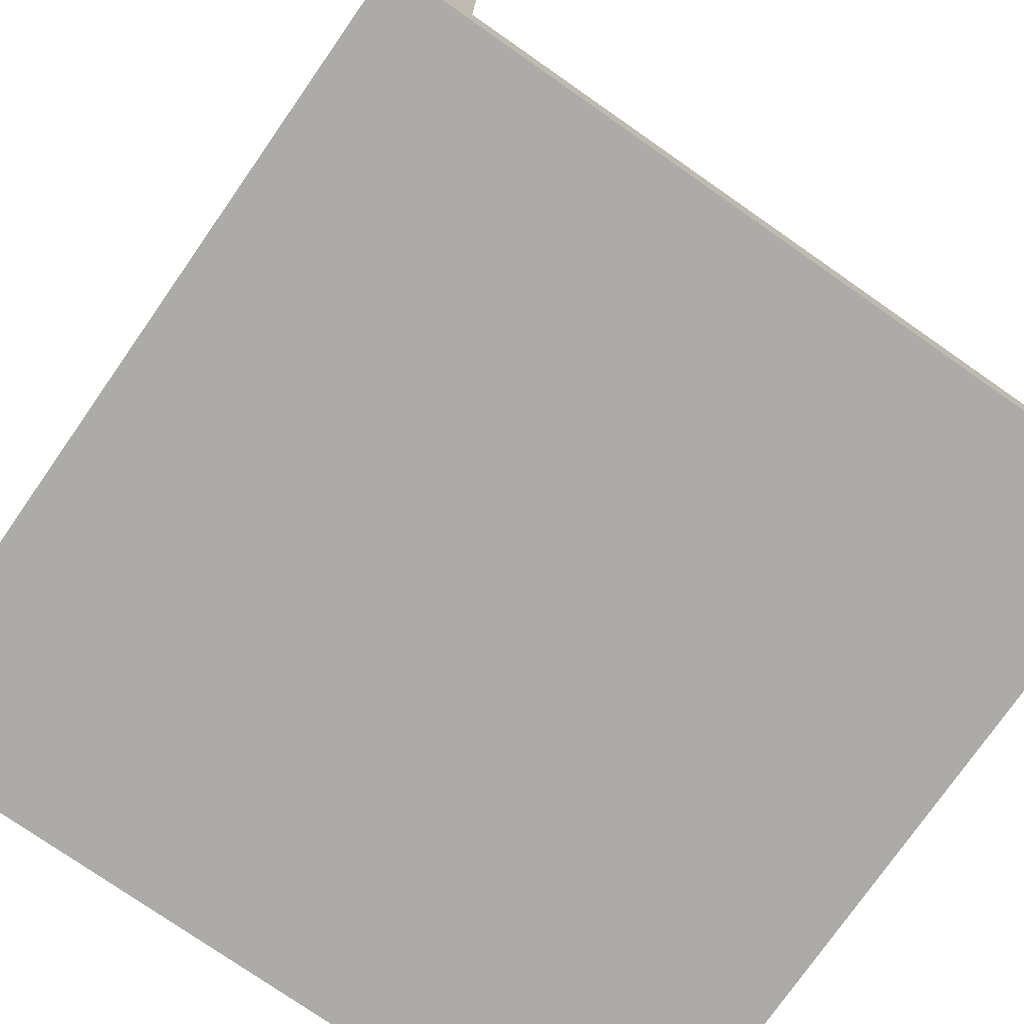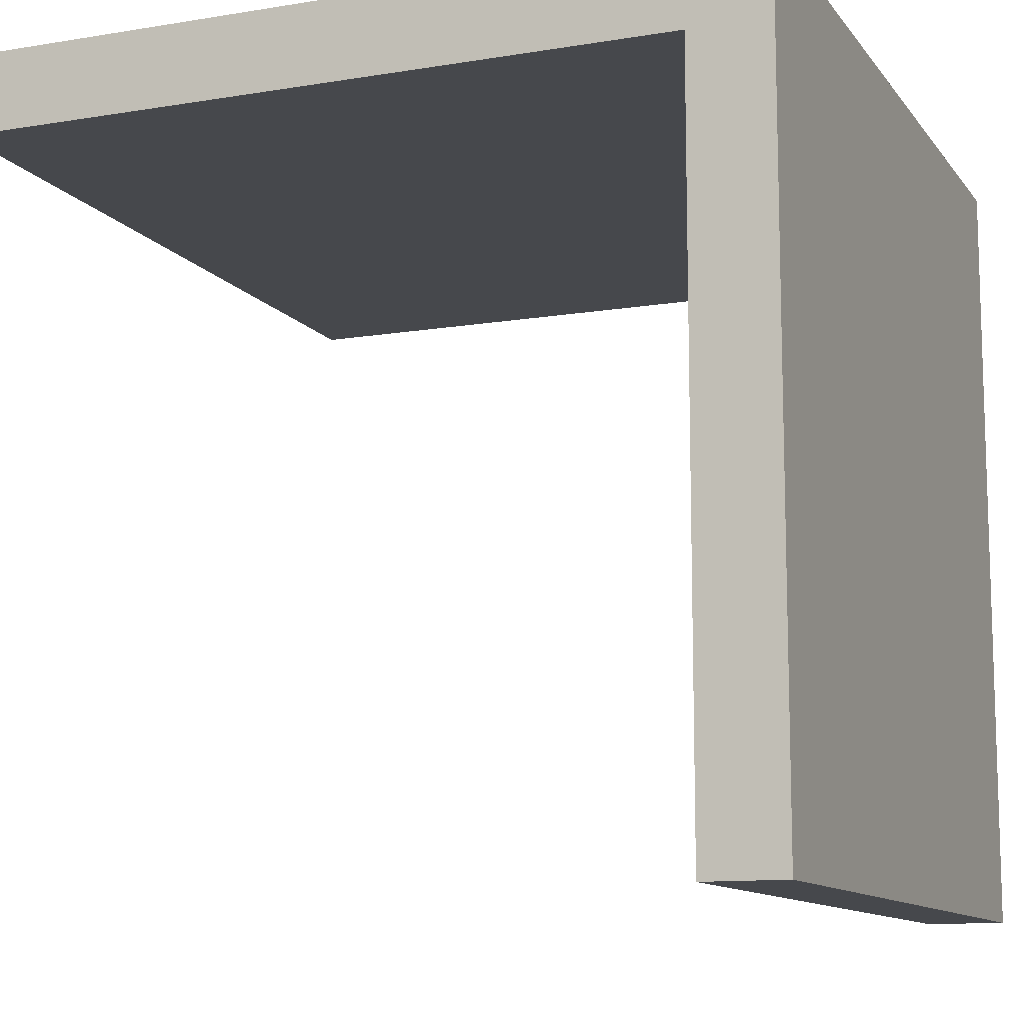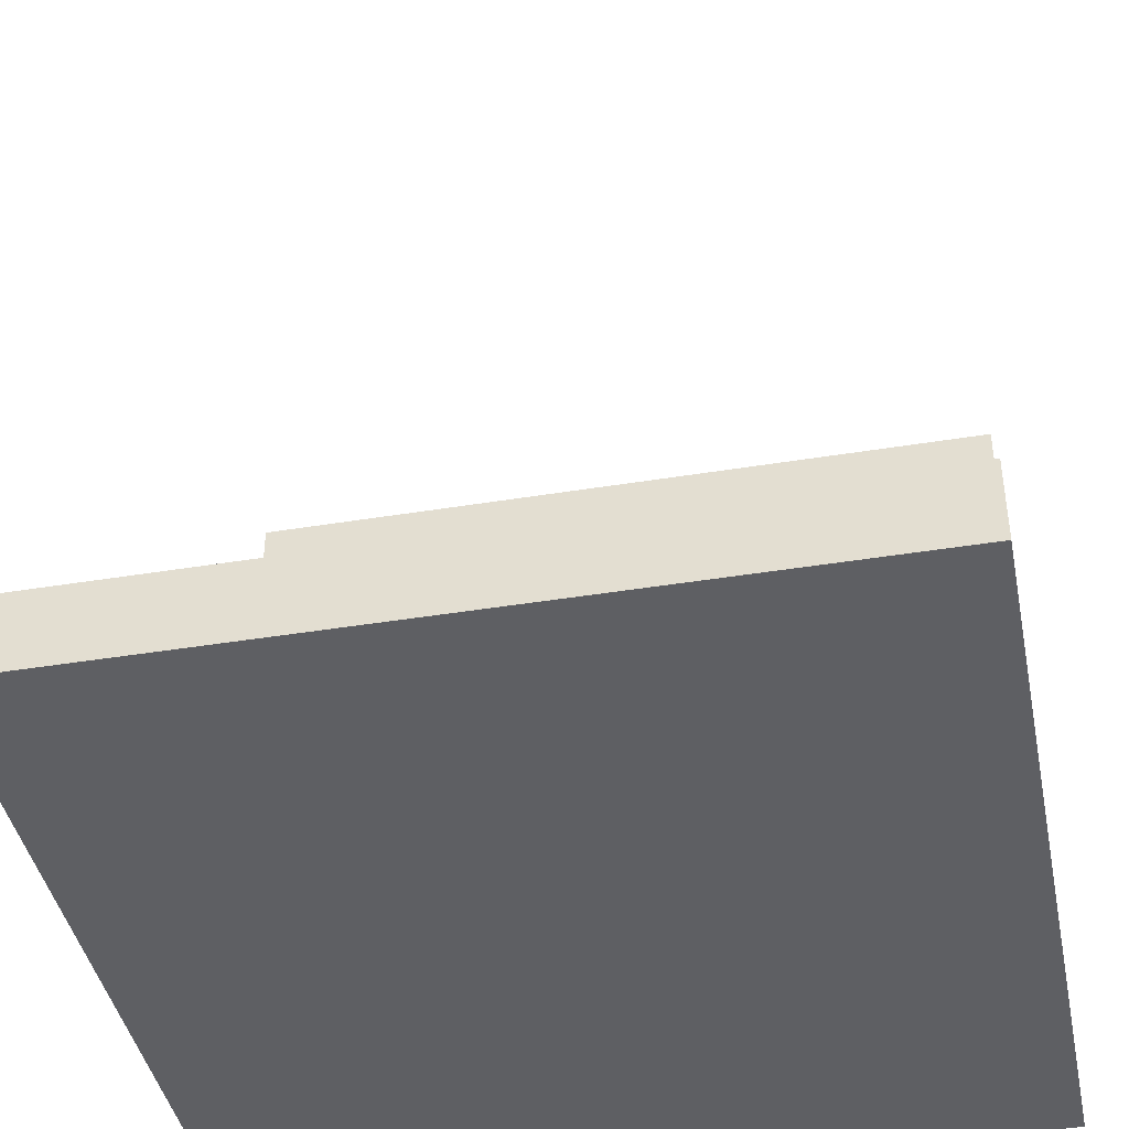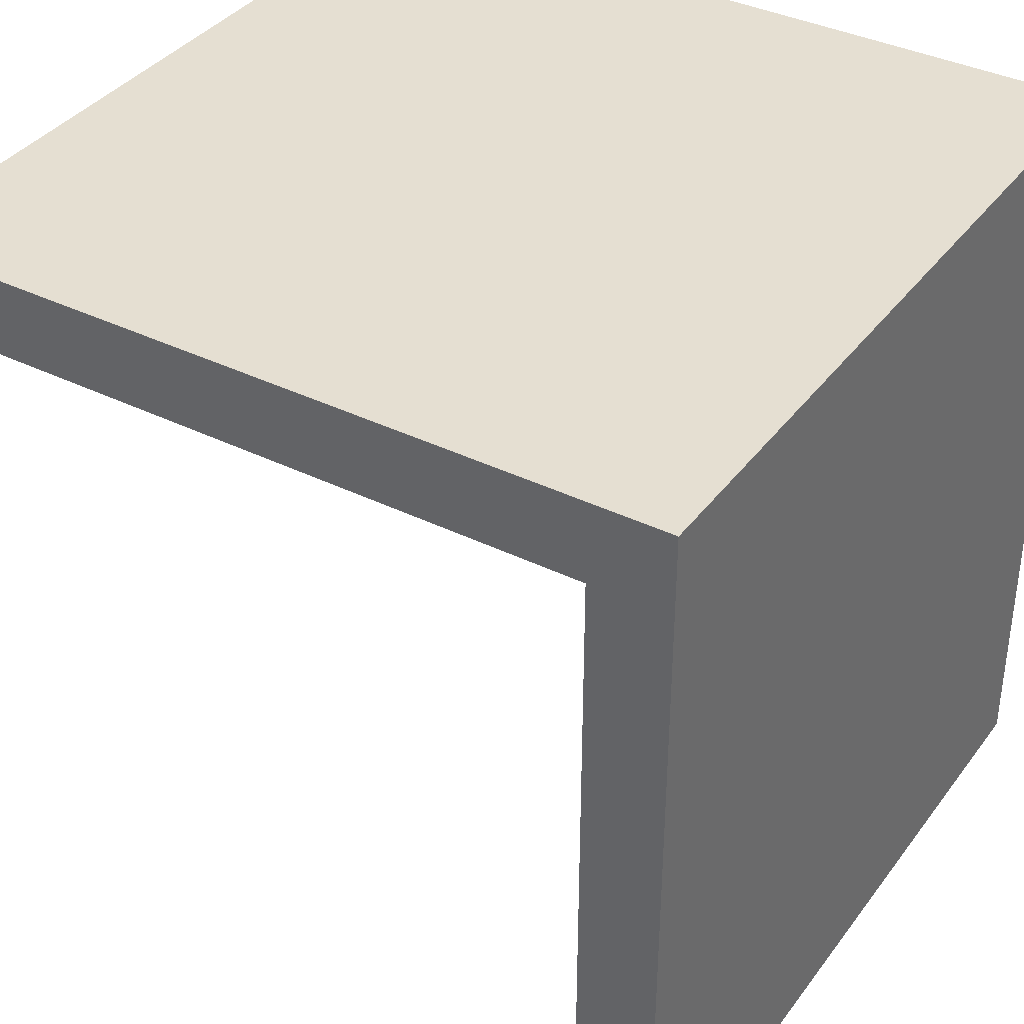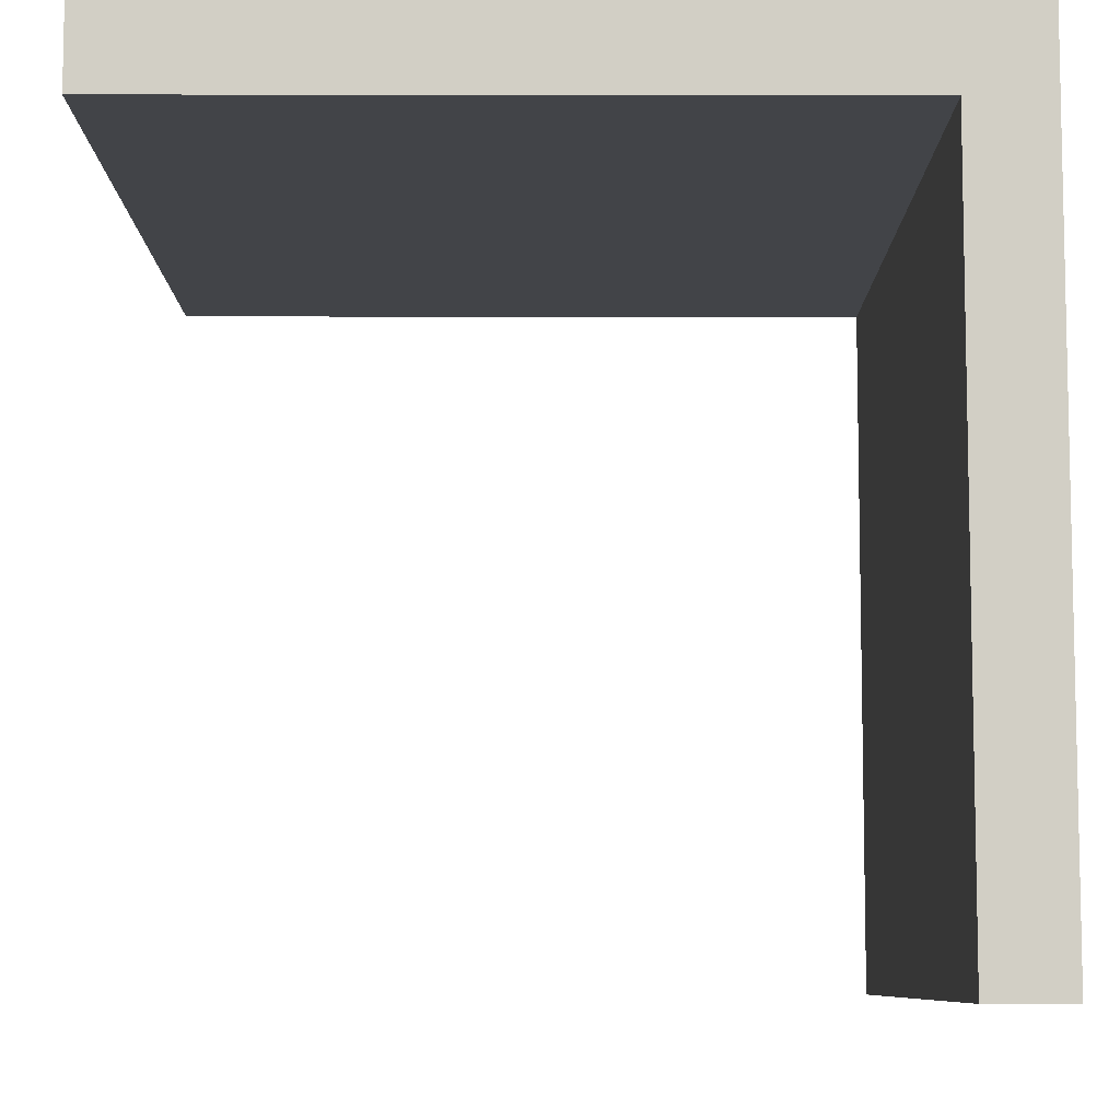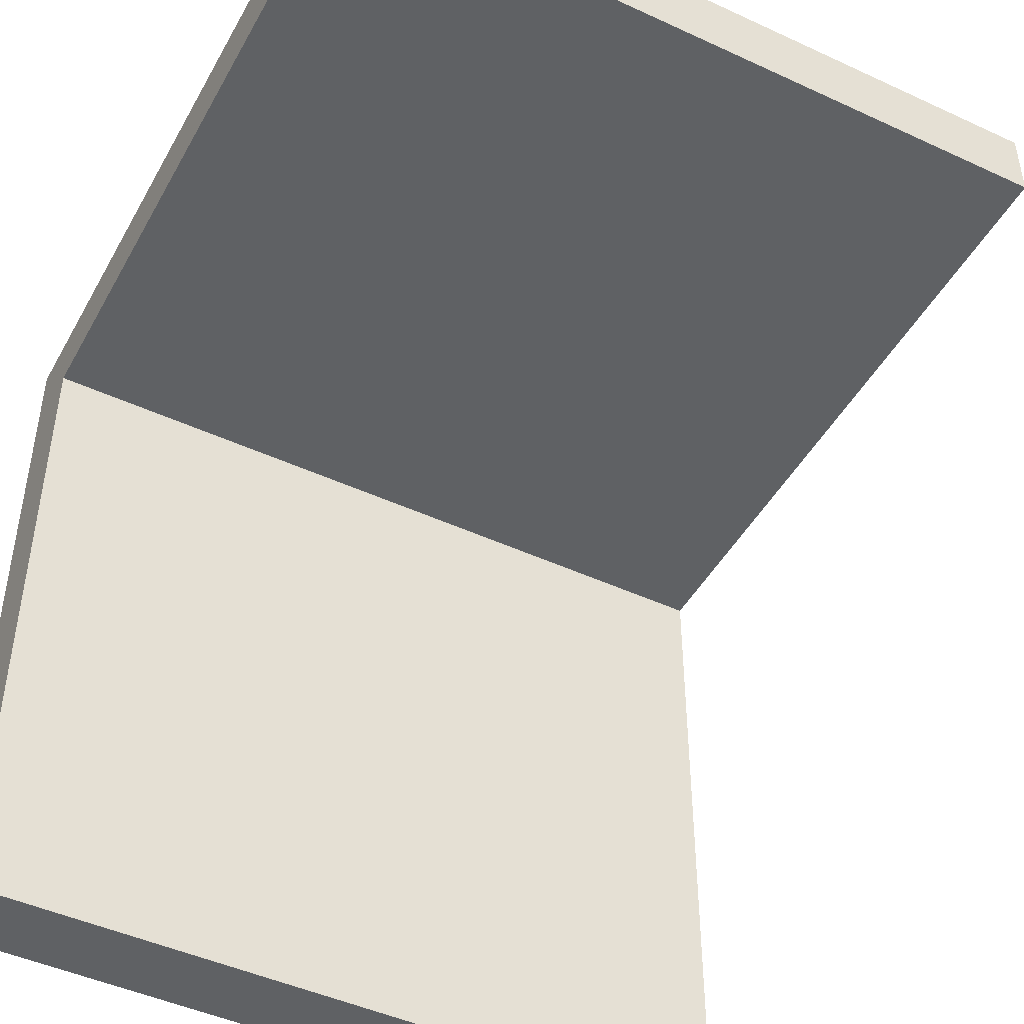
<metadata>
{"format":"obj","ext":"obj","renderer":"f3d","projection":"perspective","resolution":1024,"background":"white","views":[{"elev":-76.3,"azim":-124.9,"up":"+Z"},{"elev":-11.4,"azim":112.0,"up":"+Y"},{"elev":-42.0,"azim":11.2,"up":"+Z"},{"elev":37.5,"azim":122.2,"up":"+Y"},{"elev":-8.0,"azim":89.8,"up":"+Y"},{"elev":-46.5,"azim":-27.8,"up":"+Y"}]}
</metadata>
<code>
o
v -0.5 0 -0.4
v -0.5 0 -0.5
v -0.5 0.9 0.5
v -0.5 0.9 -0.4
v -0.5 1 0.5
v -0.5 1 -0.5
v 0.5 0 -0.4
v 0.5 0 -0.5
v 0.5 0.9 0.5
v 0.5 0.9 -0.4
v 0.5 1 0.5
v 0.5 1 -0.5
v -0.5 0.9 0.5
v -0.5 1 0.5
v 0.5 0.9 0.5
v 0.5 1 0.5
v -0.5 0 -0.4
v -0.5 0.9 -0.4
v 0.5 0 -0.4
v 0.5 0.9 -0.4
v -0.5 0 -0.5
v -0.5 1 -0.5
v 0.5 0 -0.5
v 0.5 1 -0.5
v -0.5 0 -0.4
v 0.5 0 -0.4
v -0.5 0 -0.5
v 0.5 0 -0.5
v -0.5 0.9 0.5
v 0.5 0.9 0.5
v -0.5 0.9 -0.4
v 0.5 0.9 -0.4
v -0.5 1 0.5
v 0.5 1 0.5
v -0.5 1 -0.5
v 0.5 1 -0.5
f 4 2 1
f 5 4 3
f 6 2 4
f 6 4 5
f 7 8 10
f 9 10 11
f 10 8 12
f 11 10 12
f 15 14 13
f 16 14 15
f 19 18 17
f 20 18 19
f 21 22 23
f 23 22 24
f 27 26 25
f 28 26 27
f 31 30 29
f 32 30 31
f 33 34 35
f 35 34 36

</code>
